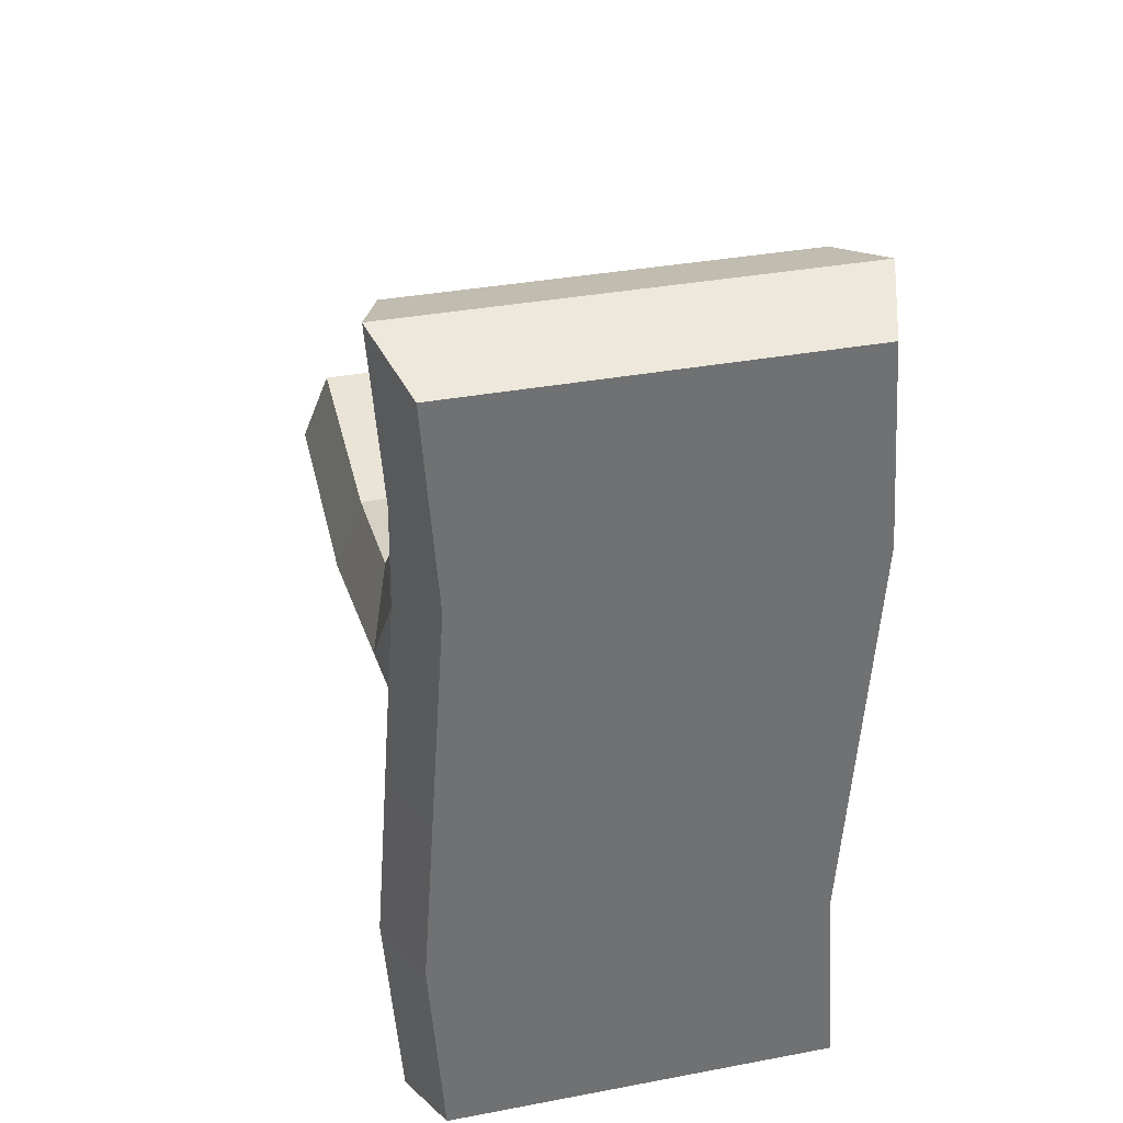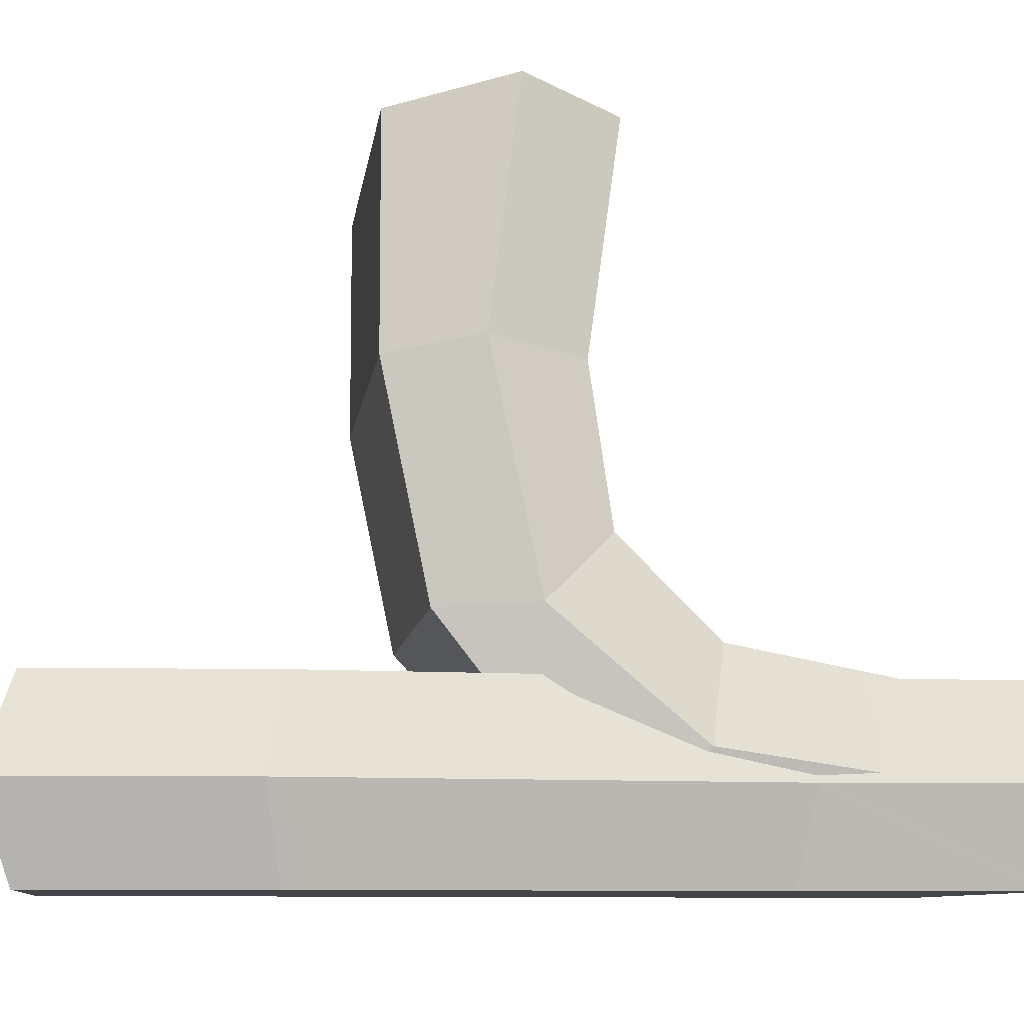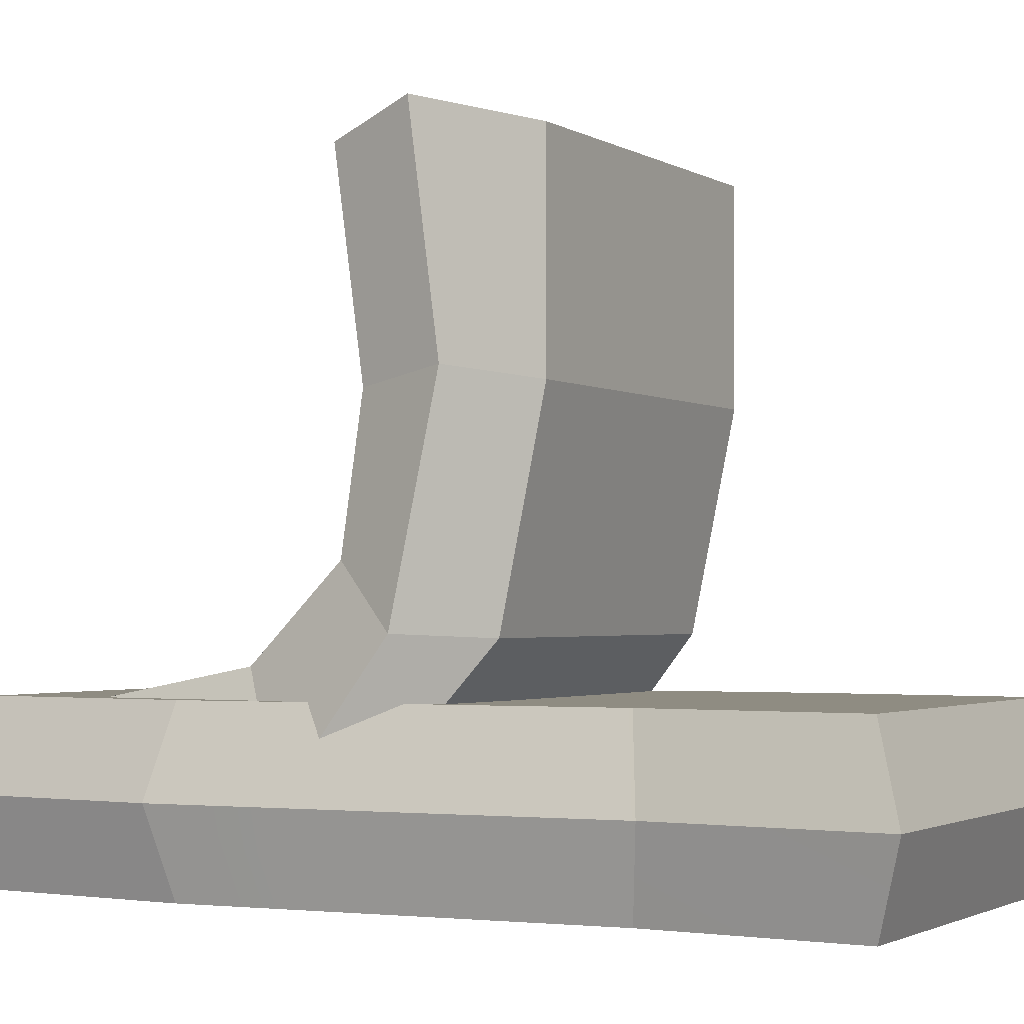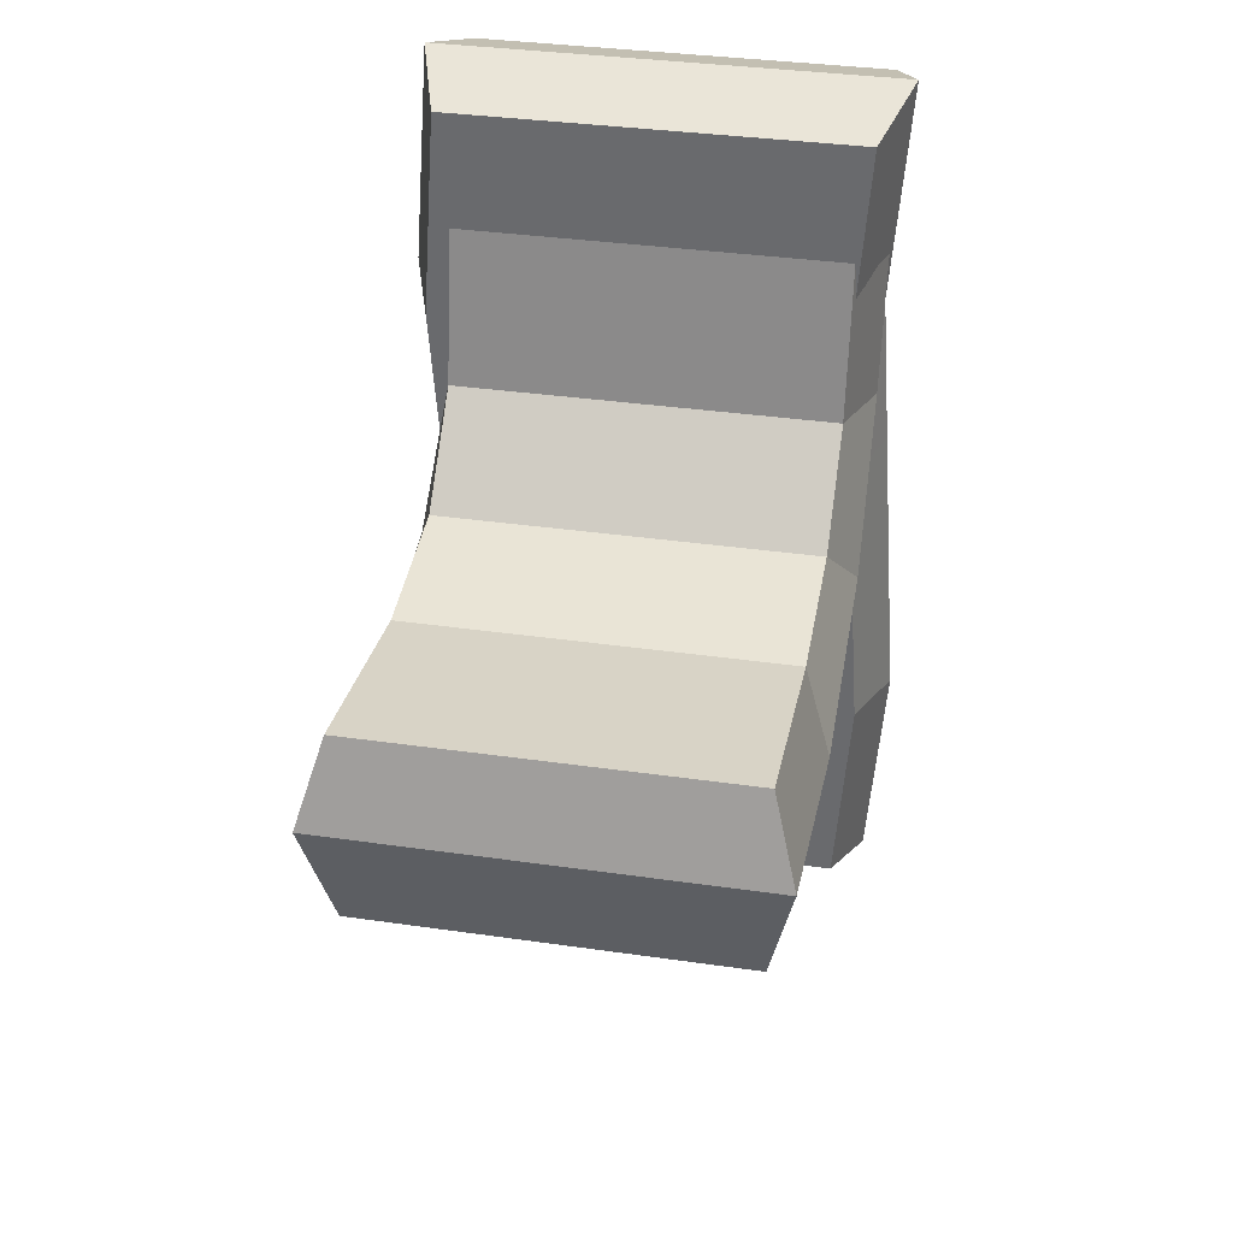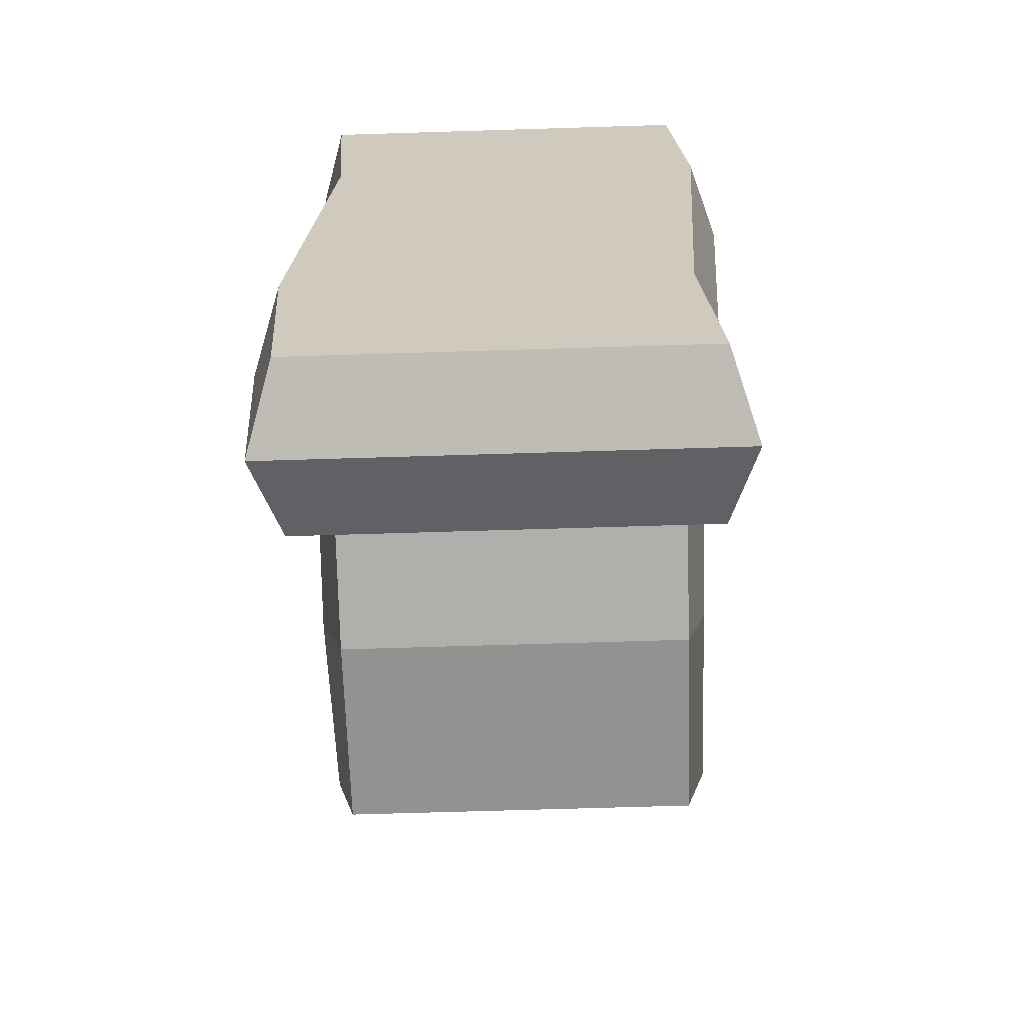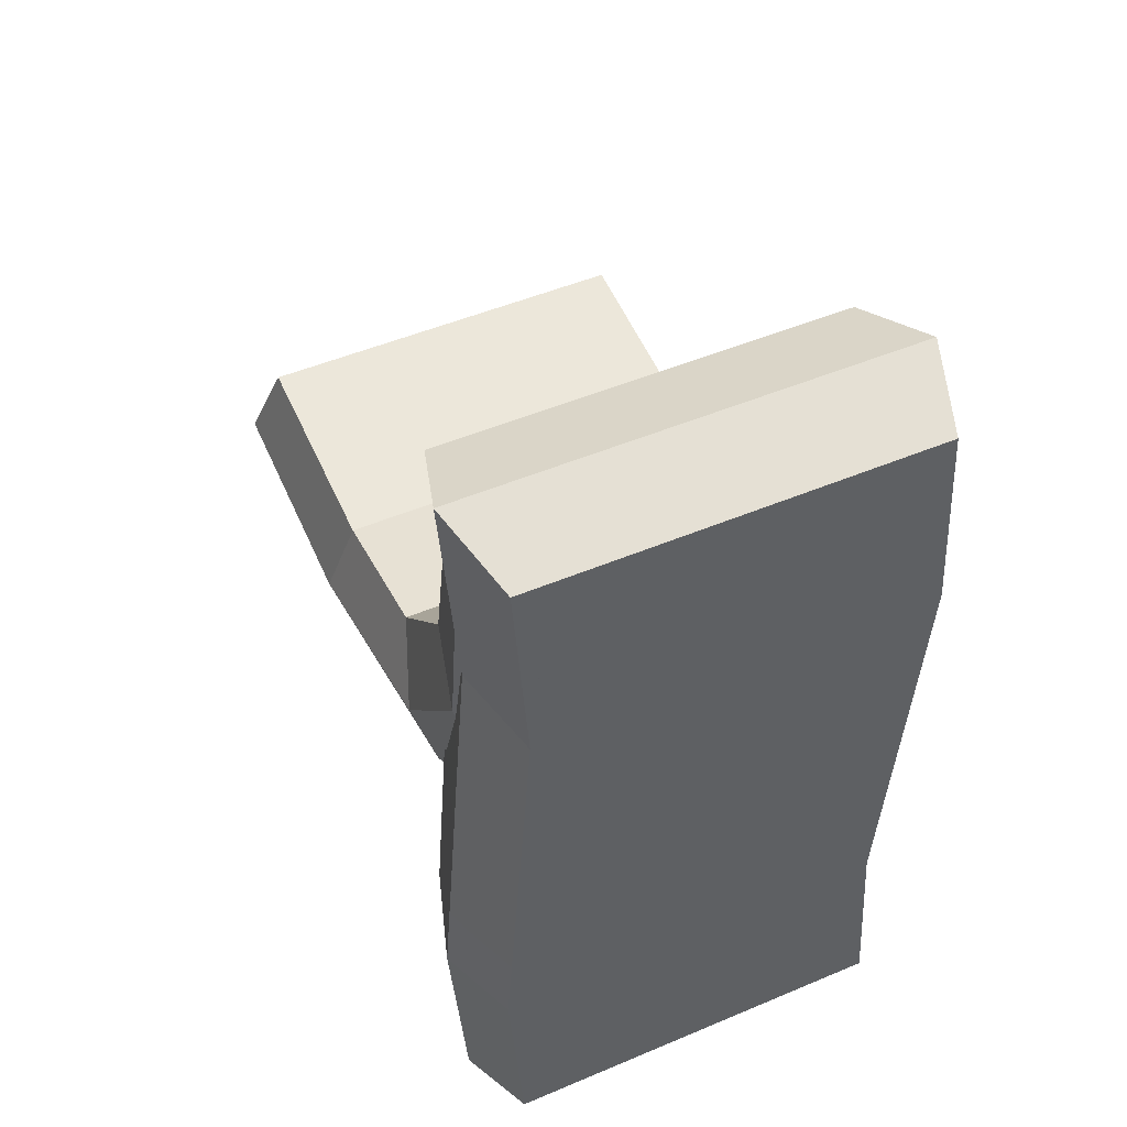
<metadata>
{"format":"obj","ext":"obj","renderer":"f3d","projection":"perspective","resolution":1024,"background":"white","views":[{"elev":35.2,"azim":-14.0,"up":"+Z"},{"elev":-9.0,"azim":-97.1,"up":"+Y"},{"elev":-2.0,"azim":118.3,"up":"+Y"},{"elev":35.3,"azim":-169.2,"up":"+Z"},{"elev":-66.5,"azim":1.8,"up":"+Z"},{"elev":49.6,"azim":-24.9,"up":"+Z"}]}
</metadata>
<code>
o #sitting
v 0.4102 0.4295 0.1326
v 0.4648 0.2969 0
v 0.4609 0.7734 -0.1016
v 0.4102 0.7422 0.08594
v -0.4102 0.7422 0.08594
v -0.4688 0.7734 -0.1016
v -0.4648 0.2969 0
v -0.4102 0.4295 0.1326
v -0.4102 0.2893 -0.1951
v -0.4102 0.7422 -0.2891
v 0.4102 0.7422 -0.2891
v 0.4102 0.2893 -0.1951
v -0.4102 0.1719 0.6562
v -0.4648 -0.01562 0.7188
v 0.4648 -0.01562 0.7188
v 0.4102 0.1719 0.6562
v 0.4102 1.195 0.1484
v 0.4648 1.258 -0.03906
v -0.4648 1.258 -0.03906
v -0.4102 1.195 0.1484
v -0.4609 0.04688 0.2969
v -0.4102 0.2344 0.3281
v 0.4102 -0.1406 0.2031
v -0.4102 -0.1406 0.1406
v 0.4102 0.2344 0.3281
v 0.4688 -0.01562 0.2344
v 0.4102 1.195 -0.2891
v -0.4102 1.195 -0.2891
v -0.4102 -0.2031 0.6562
v 0.4102 -0.2031 0.6562
f 1 2 3 4
f 5 6 7 8
f 1 4 5 8
f 9 10 11 12
f 13 14 15 16
f 17 18 19 20
f 8 7 21 22
f 12 23 24 9
f 25 26 2 1
f 8 22 25 1
f 20 19 6 5
f 20 5 4 17
f 4 3 18 17
f 27 11 10 28
f 22 21 14 13
f 29 24 23 30
f 16 15 26 25
f 16 25 22 13
f 30 15 14 29
f 29 14 21 24
f 24 21 7 9
f 9 7 6 10
f 10 6 19 28
f 28 19 18 27
f 27 18 3 11
f 11 3 2 12
f 12 2 26 23
f 23 26 15 30
o laying_imageURL
v 0.4375 0.1719 0
v 0.4062 0.1719 -0.4531
v -0.4688 0.1719 -0.4531
v -0.4375 0.1719 0
v -0.4375 -0.2031 -0
v -0.4688 -0.2031 -0.4531
v 0.4062 -0.2031 -0.4531
v 0.4375 -0.2031 -0
v 0.4688 -0.2031 0.4531
v -0.4062 -0.2031 0.4531
v -0.4062 0.1719 0.4531
v 0.4688 0.1719 0.4531
v -0.4375 0.1719 -0.9062
v 0.4375 0.1719 -0.9062
v 0.4375 -0.2031 -0.9062
v -0.4375 -0.2031 -0.9062
v -0.4375 -0.2031 0.9062
v 0.4375 -0.2031 0.9062
v 0.4375 0.1719 0.9062
v -0.4375 0.1719 0.9062
f 31 32 33 34
f 35 36 37 38
f 38 39 40 35
f 34 41 42 31
f 43 33 32 44
f 45 37 36 46
f 47 40 39 48
f 49 42 41 50
o laying
v 0.4375 0.1719 0
v 0.4958 -0.01562 -0
v 0.4604 -0.01562 -0.4844
v 0.4062 0.1719 -0.4531
v -0.4688 0.1719 -0.4531
v -0.5312 -0.01562 -0.4844
v -0.4958 -0.01562 -0
v -0.4375 0.1719 0
v -0.4375 -0.2031 -0
v -0.4688 -0.2031 -0.4531
v 0.4062 -0.2031 -0.4531
v 0.4375 -0.2031 -0
v -0.4375 0.1719 0.9062
v -0.4958 -0.01562 0.9688
v 0.4958 -0.01562 0.9688
v 0.4375 0.1719 0.9062
v 0.4375 0.1719 -0.9062
v 0.4958 -0.01562 -0.9688
v -0.4958 -0.01562 -0.9688
v -0.4375 0.1719 -0.9062
v -0.4604 -0.01562 0.4844
v -0.4062 0.1719 0.4531
v 0.4688 -0.2031 0.4531
v -0.4062 -0.2031 0.4531
v 0.4688 0.1719 0.4531
v 0.5312 -0.01562 0.4844
v 0.4375 -0.2031 -0.9062
v -0.4375 -0.2031 -0.9062
v -0.4375 -0.2031 0.9062
v 0.4375 -0.2031 0.9062
f 51 52 53 54
f 55 56 57 58
f 51 54 55 58
f 59 60 61 62
f 63 64 65 66
f 67 68 69 70
f 58 57 71 72
f 62 73 74 59
f 75 76 52 51
f 58 72 75 51
f 70 69 56 55
f 70 55 54 67
f 54 53 68 67
f 77 61 60 78
f 72 71 64 63
f 79 74 73 80
f 66 65 76 75
f 66 75 72 63
f 80 65 64 79
f 79 64 71 74
f 74 71 57 59
f 59 57 56 60
f 60 56 69 78
f 78 69 68 77
f 77 68 53 61
f 61 53 52 62
f 62 52 76 73
f 73 76 65 80
o #sitting_imageURL
v 0.4102 0.4295 0.1326
v 0.4102 0.7422 0.08594
v -0.4102 0.7422 0.08594
v -0.4102 0.4295 0.1326
v -0.4102 0.2893 -0.1951
v -0.4102 0.7422 -0.2891
v 0.4102 0.7422 -0.2891
v 0.4102 0.2893 -0.1951
v 0.4102 -0.1406 0.2031
v -0.4102 -0.1406 0.1406
v -0.4102 0.2344 0.3281
v 0.4102 0.2344 0.3281
v -0.4102 1.195 0.1484
v 0.4102 1.195 0.1484
v 0.4102 1.195 -0.2891
v -0.4102 1.195 -0.2891
v -0.4102 -0.2031 0.6562
v 0.4102 -0.2031 0.6562
v 0.4102 0.1719 0.6562
v -0.4102 0.1719 0.6562
f 81 82 83 84
f 85 86 87 88
f 88 89 90 85
f 84 91 92 81
f 93 83 82 94
f 95 87 86 96
f 97 90 89 98
f 99 92 91 100

</code>
